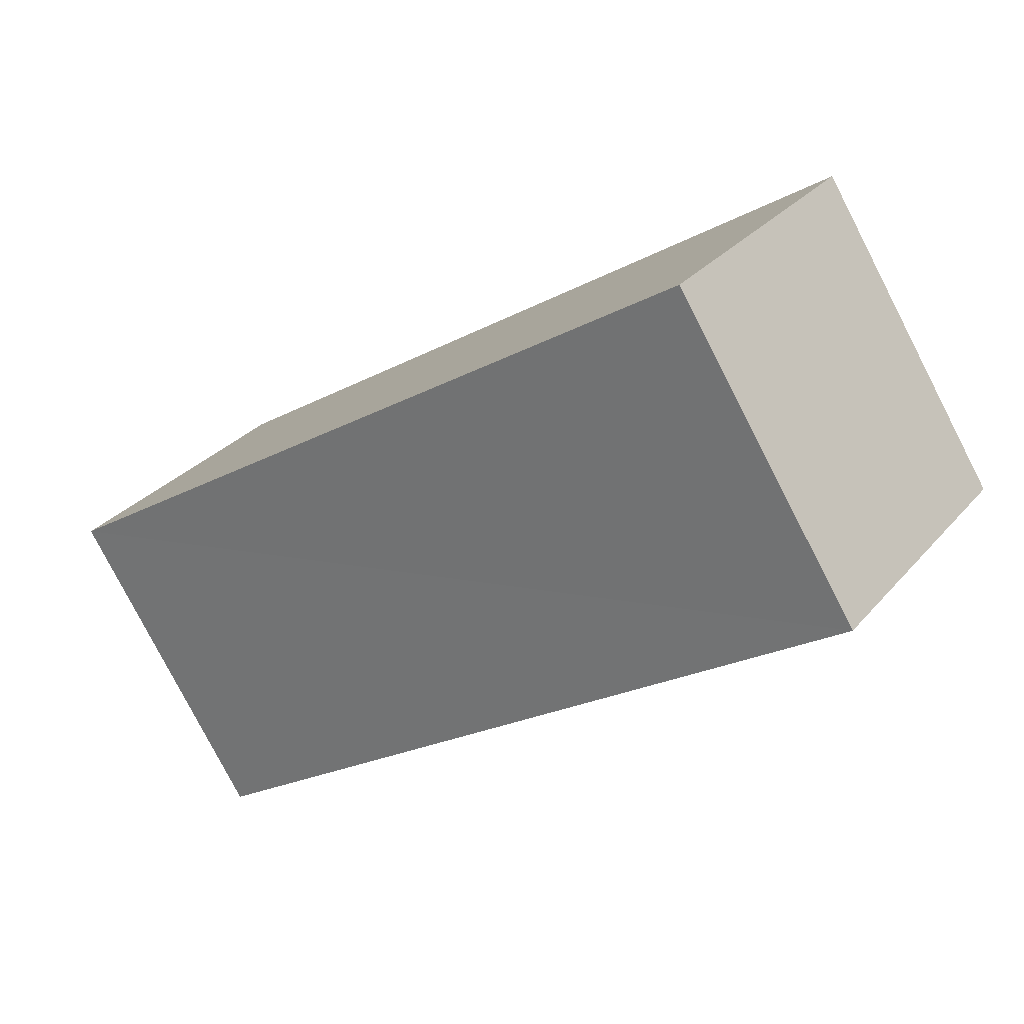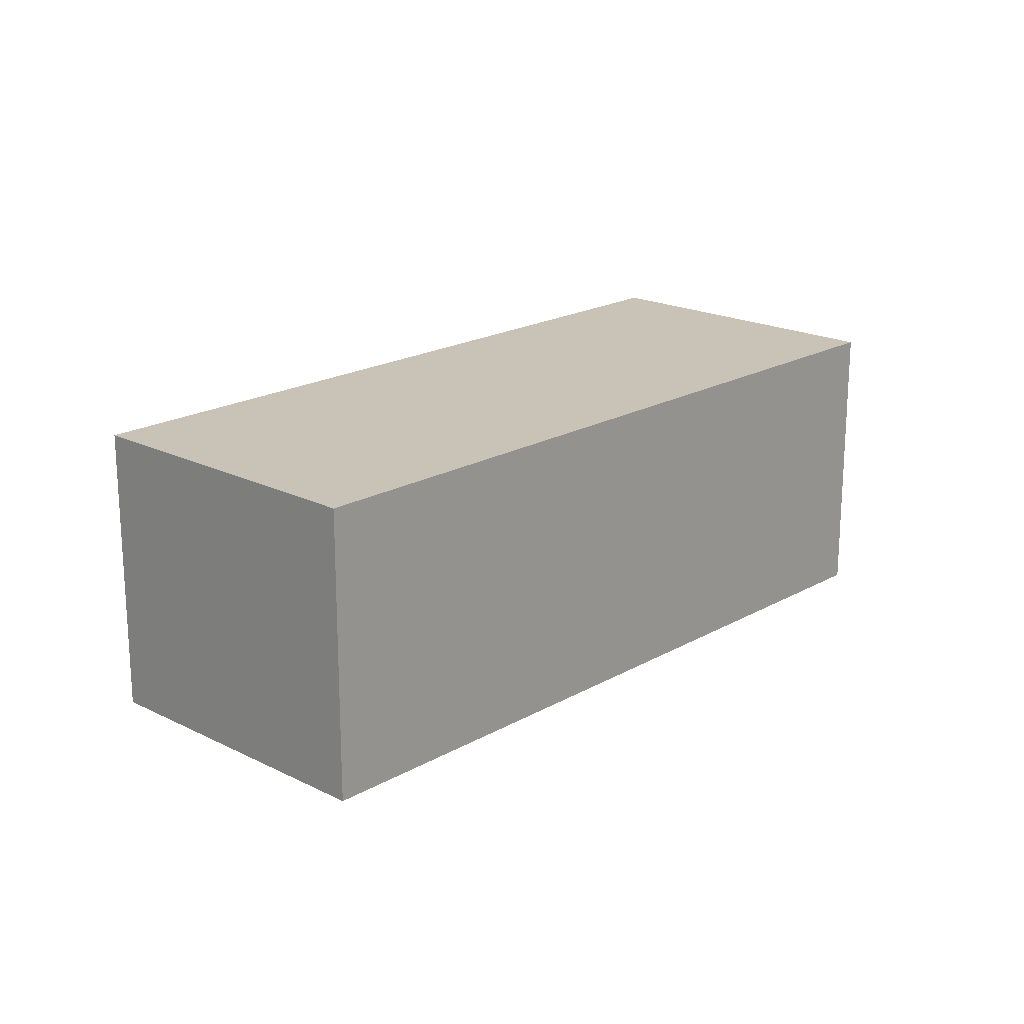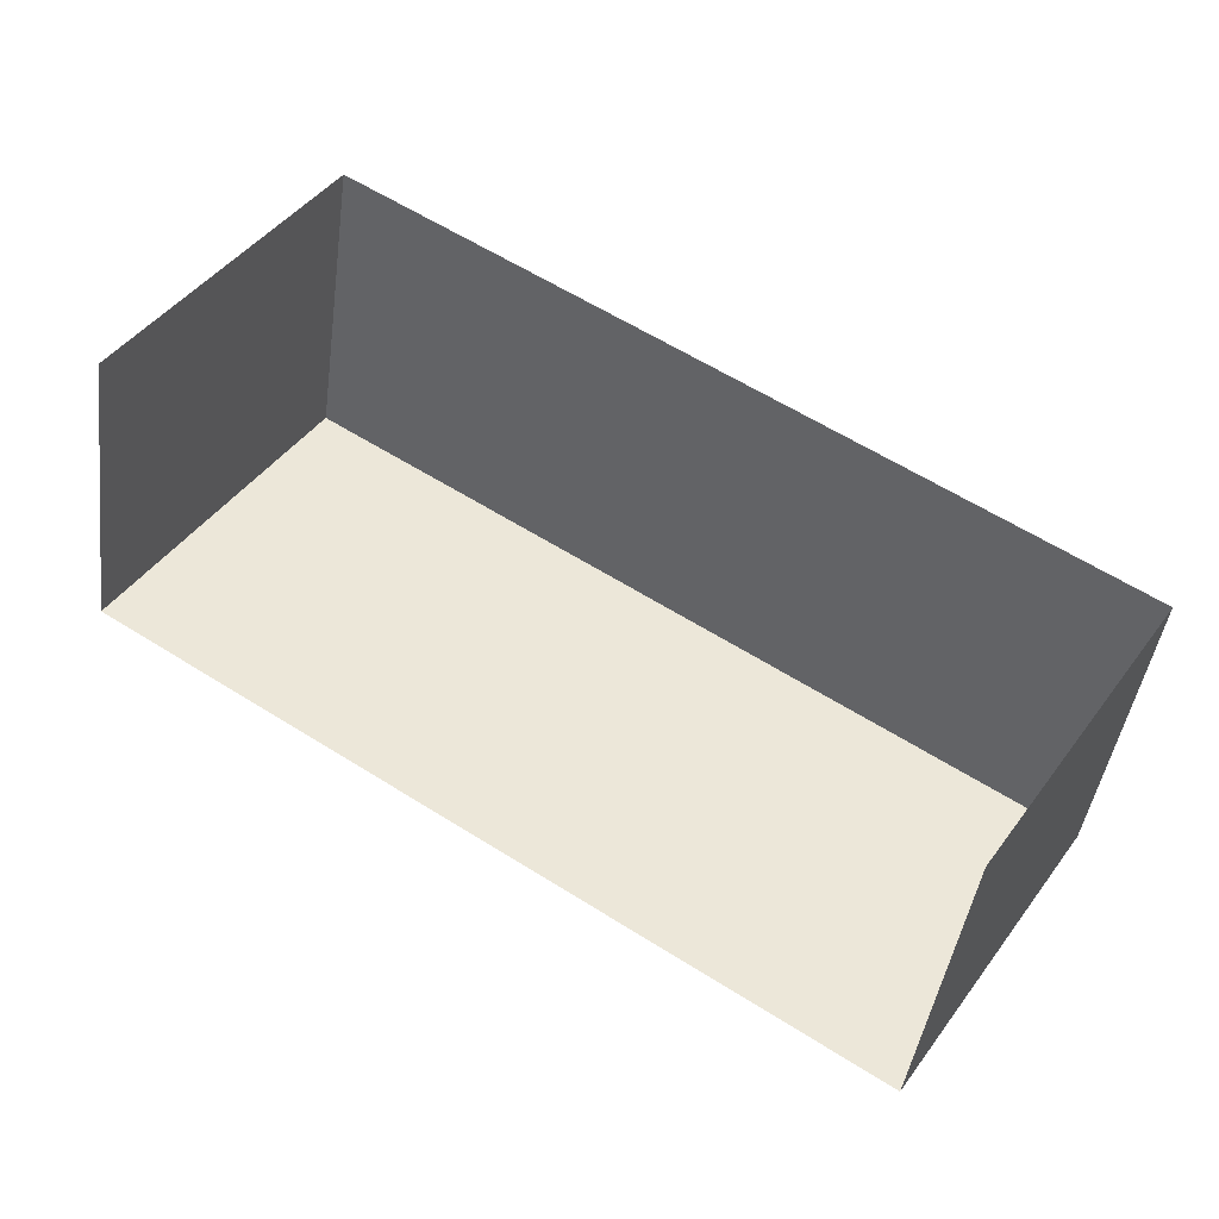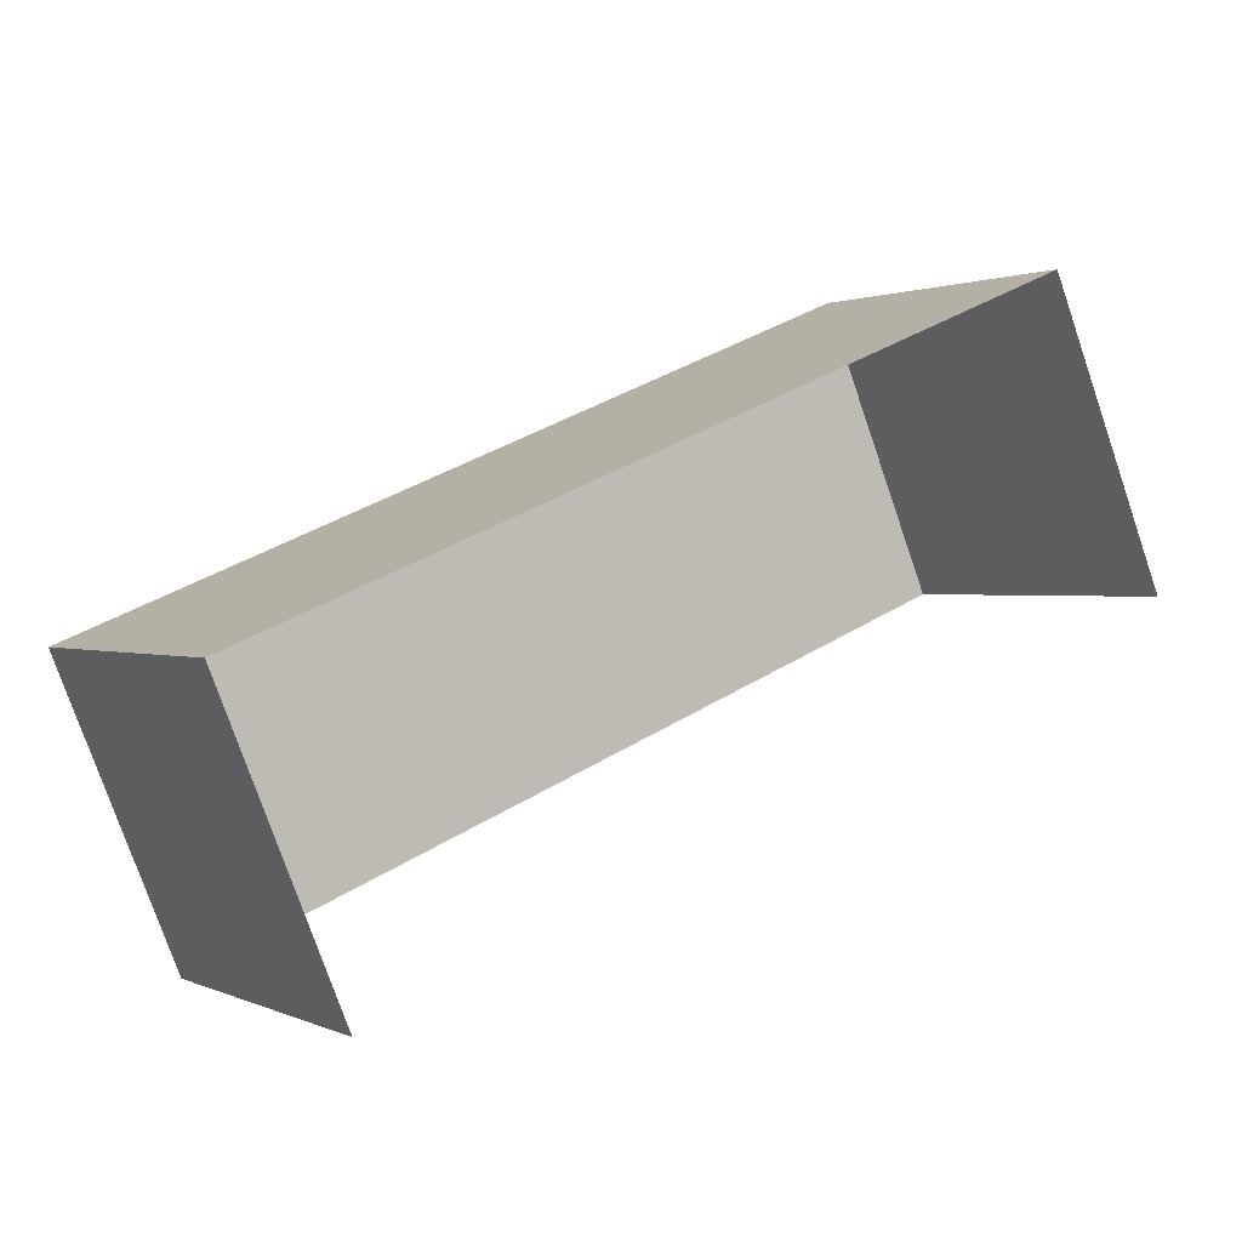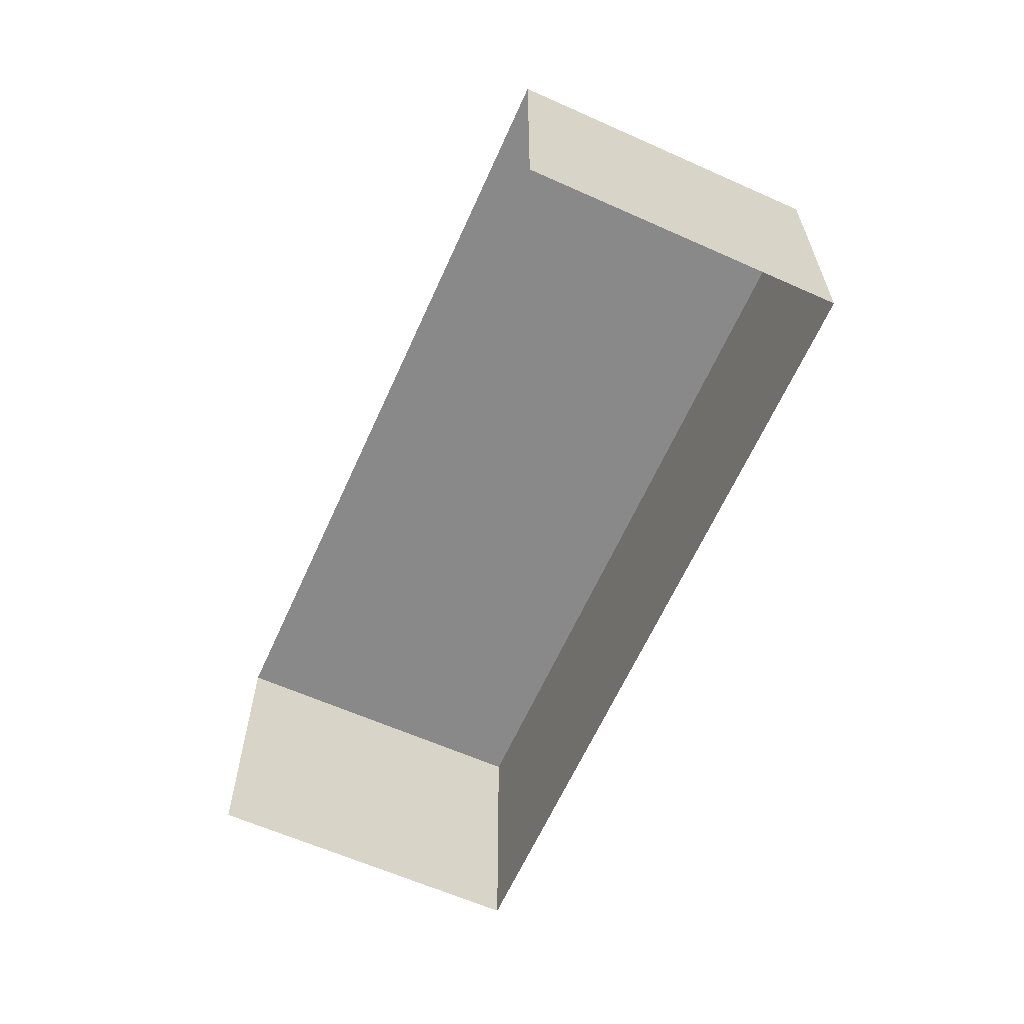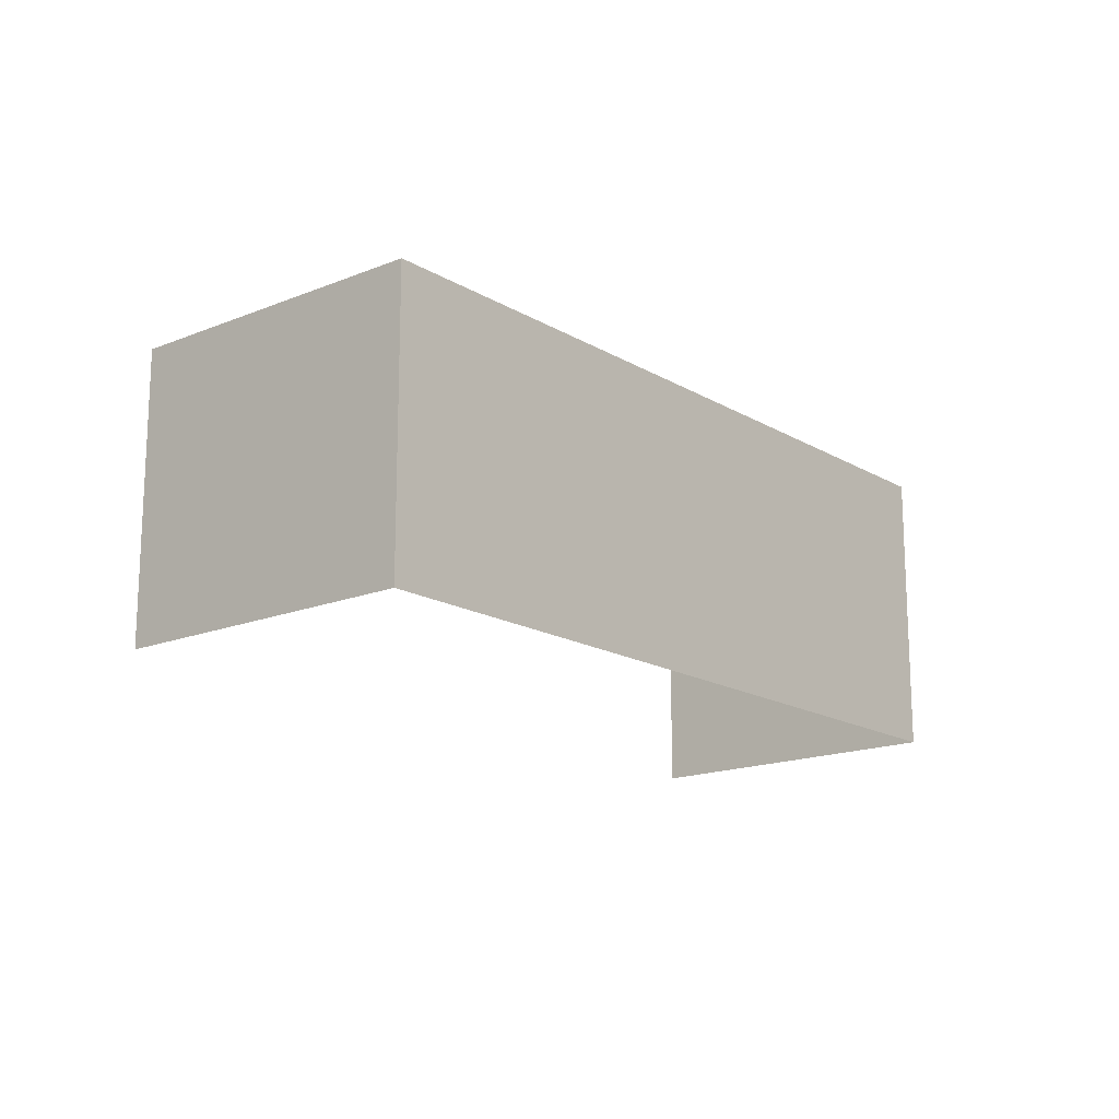
<metadata>
{"format":"obj","ext":"obj","renderer":"f3d","projection":"perspective","resolution":1024,"background":"white","views":[{"elev":29.3,"azim":32.0,"up":"+Y"},{"elev":19.4,"azim":165.9,"up":"+Z"},{"elev":-43.1,"azim":172.7,"up":"+Y"},{"elev":-77.1,"azim":19.1,"up":"+Y"},{"elev":-63.3,"azim":98.6,"up":"+Z"},{"elev":-16.4,"azim":162.6,"up":"+Z"}]}
</metadata>
<code>
v -2.211e+05 -1.256e+05 24.47
v -2.211e+05 -1.256e+05 24.47
v -2.211e+05 -1.256e+05 24.47
v -2.211e+05 -1.256e+05 24.47
v -2.211e+05 -1.256e+05 27.1
v -2.211e+05 -1.256e+05 27.1
v -2.211e+05 -1.256e+05 27.1
v -2.211e+05 -1.256e+05 27.1
f 1 2 3
f 1 4 2
f 5 3 2
f 5 7 3
f 5 6 7
f 5 8 6
f 5 2 4
f 8 5 4
f 8 4 1
f 6 8 1
f 7 1 3
f 7 6 1

</code>
